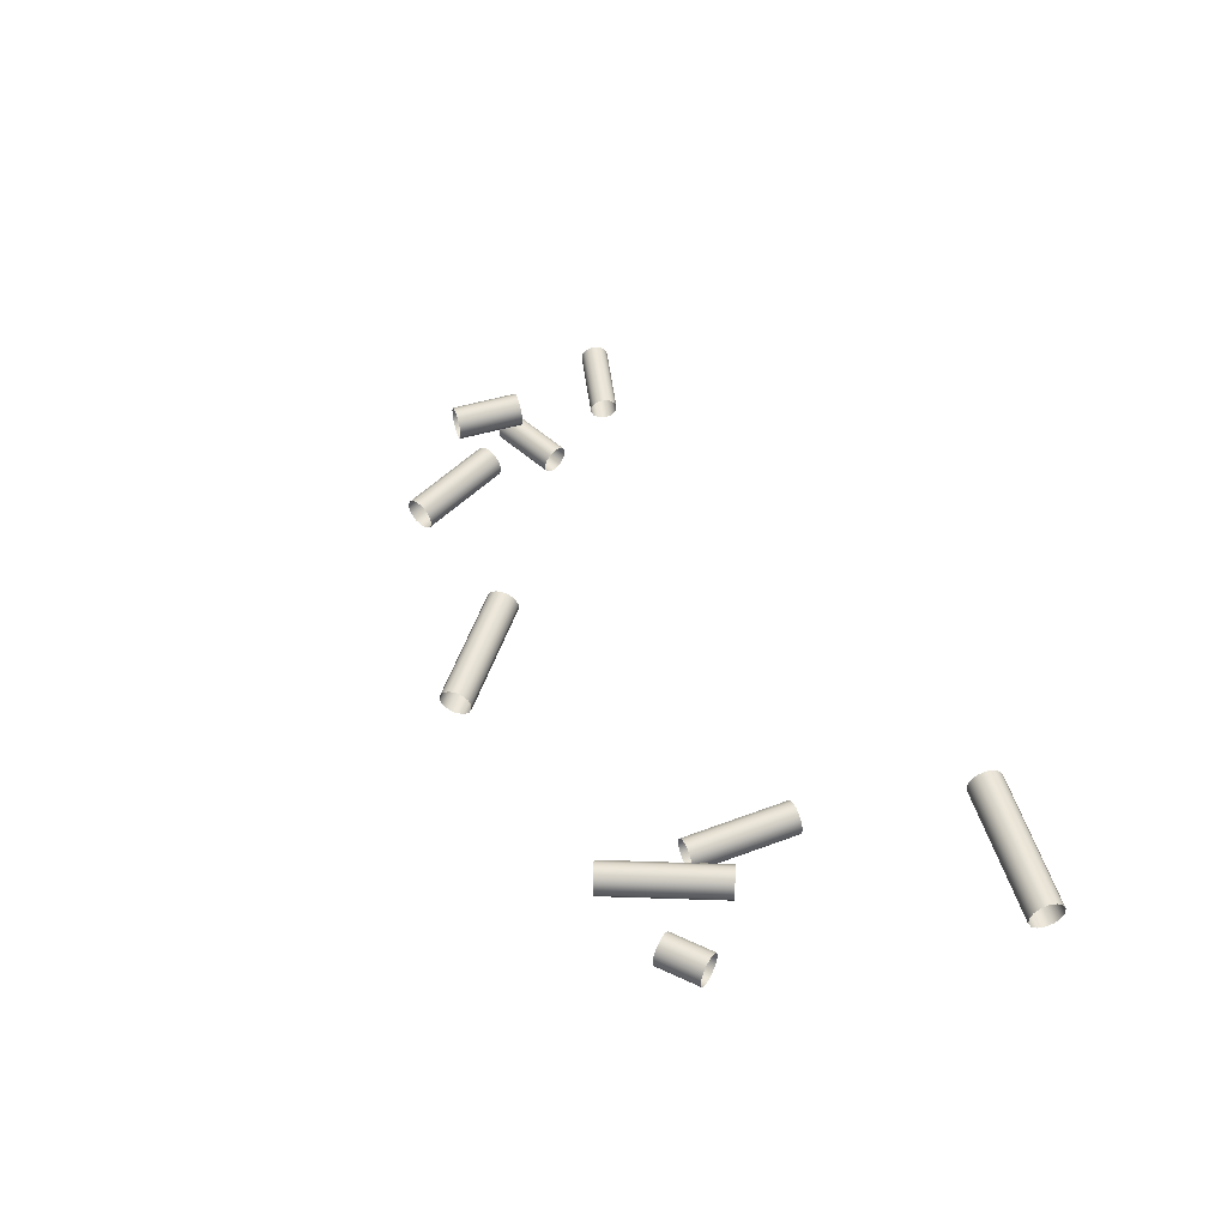
<metadata>
{"format":"obj","ext":"obj","renderer":"f3d","projection":"perspective","resolution":1024,"background":"white","views":[{"elev":52.5,"azim":161.6,"up":"+Z"}]}
</metadata>
<code>
o Inputs_of_2152_-_[AIMR.]
v 0.8507 -1.223 -4.886
v 0.8483 -1.222 -4.884
v 0.847 -1.222 -4.882
v 0.847 -1.222 -4.878
v 0.8483 -1.222 -4.876
v 0.8507 -1.223 -4.874
v 0.8537 -1.223 -4.873
v 0.8567 -1.224 -4.874
v 0.8591 -1.224 -4.876
v 0.8604 -1.224 -4.878
v 0.8604 -1.224 -4.882
v 0.8591 -1.224 -4.884
v 0.8567 -1.224 -4.886
v 0.8537 -1.223 -4.887
v 0.8578 -1.185 -4.886
v 0.8555 -1.184 -4.884
v 0.8541 -1.184 -4.882
v 0.8541 -1.184 -4.878
v 0.8555 -1.184 -4.876
v 0.8578 -1.185 -4.874
v 0.8608 -1.185 -4.873
v 0.8638 -1.186 -4.874
v 0.8662 -1.186 -4.876
v 0.8675 -1.187 -4.878
v 0.8675 -1.187 -4.882
v 0.8662 -1.186 -4.884
v 0.8638 -1.186 -4.886
v 0.8608 -1.185 -4.887
v 0.9636 -0.7132 -4.613
v 0.9644 -0.7109 -4.611
v 0.9649 -0.7096 -4.609
v 0.9649 -0.7096 -4.605
v 0.9644 -0.7109 -4.603
v 0.9636 -0.7132 -4.601
v 0.9625 -0.716 -4.6
v 0.9614 -0.7188 -4.601
v 0.9606 -0.7211 -4.603
v 0.9601 -0.7224 -4.605
v 0.9601 -0.7224 -4.609
v 0.9606 -0.7211 -4.611
v 0.9614 -0.7188 -4.613
v 0.9625 -0.716 -4.614
v 1.014 -0.7321 -4.613
v 1.015 -0.7298 -4.611
v 1.016 -0.7286 -4.609
v 1.016 -0.7286 -4.605
v 1.015 -0.7298 -4.603
v 1.014 -0.7321 -4.601
v 1.013 -0.735 -4.6
v 1.012 -0.7378 -4.601
v 1.011 -0.7401 -4.603
v 1.011 -0.7413 -4.605
v 1.011 -0.7413 -4.609
v 1.011 -0.7401 -4.611
v 1.012 -0.7378 -4.613
v 1.013 -0.735 -4.614
v 1.001 -0.8826 -4.628
v 0.9992 -0.8811 -4.626
v 0.9981 -0.8803 -4.624
v 0.9981 -0.8803 -4.62
v 0.9992 -0.8811 -4.618
v 1.001 -0.8826 -4.616
v 1.004 -0.8845 -4.615
v 1.006 -0.8864 -4.616
v 1.008 -0.8879 -4.618
v 1.009 -0.8887 -4.62
v 1.009 -0.8887 -4.624
v 1.008 -0.8879 -4.626
v 1.006 -0.8864 -4.628
v 1.004 -0.8845 -4.629
v 1.034 -0.8397 -4.628
v 1.033 -0.8382 -4.626
v 1.031 -0.8374 -4.624
v 1.031 -0.8374 -4.62
v 1.033 -0.8382 -4.618
v 1.034 -0.8397 -4.616
v 1.037 -0.8416 -4.615
v 1.039 -0.8434 -4.616
v 1.041 -0.8449 -4.618
v 1.042 -0.8458 -4.62
v 1.042 -0.8458 -4.624
v 1.041 -0.8449 -4.626
v 1.039 -0.8434 -4.628
v 1.037 -0.8416 -4.629
v 0.9596 -1.003 -4.655
v 0.9596 -1.001 -4.653
v 0.9597 -0.9992 -4.651
v 0.9597 -0.9992 -4.647
v 0.9596 -1.001 -4.645
v 0.9596 -1.003 -4.643
v 0.9595 -1.006 -4.642
v 0.9594 -1.009 -4.643
v 0.9594 -1.011 -4.645
v 0.9593 -1.013 -4.647
v 0.9593 -1.013 -4.651
v 0.9594 -1.011 -4.653
v 0.9594 -1.009 -4.655
v 0.9595 -1.006 -4.656
v 0.988 -1.004 -4.655
v 0.988 -1.001 -4.653
v 0.9881 -0.9999 -4.651
v 0.9881 -0.9999 -4.647
v 0.988 -1.001 -4.645
v 0.988 -1.004 -4.643
v 0.9879 -1.007 -4.642
v 0.9878 -1.01 -4.643
v 0.9877 -1.012 -4.645
v 0.9877 -1.014 -4.647
v 0.9877 -1.014 -4.651
v 0.9877 -1.012 -4.653
v 0.9878 -1.01 -4.655
v 0.9879 -1.007 -4.656
v 0.8865 -0.6095 -4.501
v 0.884 -0.6094 -4.503
v 0.8827 -0.6094 -4.506
v 0.8827 -0.6094 -4.509
v 0.884 -0.6094 -4.512
v 0.8865 -0.6095 -4.514
v 0.8895 -0.6095 -4.514
v 0.8925 -0.6095 -4.514
v 0.895 -0.6096 -4.512
v 0.8963 -0.6096 -4.509
v 0.8963 -0.6096 -4.506
v 0.895 -0.6096 -4.503
v 0.8925 -0.6095 -4.501
v 0.8895 -0.6095 -4.5
v 0.8856 -0.668 -4.501
v 0.8831 -0.668 -4.503
v 0.8818 -0.6679 -4.506
v 0.8818 -0.6679 -4.509
v 0.8831 -0.668 -4.512
v 0.8856 -0.668 -4.514
v 0.8886 -0.6681 -4.514
v 0.8916 -0.6681 -4.514
v 0.8941 -0.6681 -4.512
v 0.8954 -0.6682 -4.509
v 0.8954 -0.6682 -4.506
v 0.8941 -0.6681 -4.503
v 0.8916 -0.6681 -4.501
v 0.8886 -0.6681 -4.5
v 0.9768 -0.729 -4.598
v 0.9766 -0.7265 -4.6
v 0.9765 -0.7252 -4.603
v 0.9765 -0.7252 -4.606
v 0.9766 -0.7265 -4.609
v 0.9768 -0.729 -4.611
v 0.977 -0.732 -4.612
v 0.9772 -0.735 -4.611
v 0.9774 -0.7375 -4.609
v 0.9775 -0.7388 -4.606
v 0.9775 -0.7388 -4.603
v 0.9774 -0.7375 -4.6
v 0.9772 -0.735 -4.598
v 0.977 -0.732 -4.598
v 0.9307 -0.7324 -4.598
v 0.9305 -0.73 -4.6
v 0.9304 -0.7286 -4.603
v 0.9304 -0.7286 -4.606
v 0.9305 -0.73 -4.609
v 0.9307 -0.7324 -4.611
v 0.9309 -0.7354 -4.612
v 0.9312 -0.7385 -4.611
v 0.9313 -0.7409 -4.609
v 0.9314 -0.7422 -4.606
v 0.9314 -0.7422 -4.603
v 0.9313 -0.7409 -4.6
v 0.9312 -0.7385 -4.598
v 0.9309 -0.7354 -4.598
v 0.9929 -0.6651 -4.587
v 0.9947 -0.6634 -4.585
v 0.9957 -0.6625 -4.582
v 0.9957 -0.6625 -4.579
v 0.9947 -0.6634 -4.576
v 0.9929 -0.6651 -4.574
v 0.9908 -0.6673 -4.574
v 0.9886 -0.6694 -4.574
v 0.9868 -0.6711 -4.576
v 0.9858 -0.672 -4.579
v 0.9858 -0.672 -4.582
v 0.9868 -0.6711 -4.585
v 0.9886 -0.6694 -4.587
v 0.9908 -0.6673 -4.588
v 1.007 -0.6794 -4.587
v 1.008 -0.6777 -4.585
v 1.009 -0.6768 -4.582
v 1.009 -0.6768 -4.579
v 1.008 -0.6777 -4.576
v 1.007 -0.6794 -4.574
v 1.005 -0.6815 -4.574
v 1.002 -0.6836 -4.574
v 1.001 -0.6853 -4.576
v 0.9996 -0.6862 -4.579
v 0.9996 -0.6862 -4.582
v 1.001 -0.6853 -4.585
v 1.002 -0.6836 -4.587
v 1.005 -0.6815 -4.588
v 0.9814 -0.9693 -4.644
v 0.9802 -0.9671 -4.642
v 0.9796 -0.9659 -4.639
v 0.9796 -0.9659 -4.636
v 0.9802 -0.9671 -4.633
v 0.9814 -0.9693 -4.631
v 0.9828 -0.972 -4.63
v 0.9841 -0.9747 -4.631
v 0.9853 -0.9769 -4.633
v 0.9859 -0.9781 -4.636
v 0.9859 -0.9781 -4.639
v 0.9853 -0.9769 -4.642
v 0.9841 -0.9747 -4.644
v 0.9828 -0.972 -4.644
v 1.019 -0.9501 -4.644
v 1.017 -0.9479 -4.642
v 1.017 -0.9467 -4.639
v 1.017 -0.9467 -4.636
v 1.017 -0.9479 -4.633
v 1.019 -0.9501 -4.631
v 1.02 -0.9527 -4.63
v 1.021 -0.9554 -4.631
v 1.023 -0.9576 -4.633
v 1.023 -0.9588 -4.636
v 1.023 -0.9588 -4.639
v 1.023 -0.9576 -4.642
v 1.021 -0.9554 -4.644
v 1.02 -0.9527 -4.644
v 0.9341 -1.121 -4.793
v 0.9362 -1.12 -4.795
v 0.9374 -1.119 -4.797
v 0.9374 -1.119 -4.801
v 0.9362 -1.12 -4.803
v 0.9341 -1.121 -4.805
v 0.9314 -1.122 -4.806
v 0.9287 -1.124 -4.805
v 0.9265 -1.125 -4.803
v 0.9254 -1.126 -4.801
v 0.9254 -1.126 -4.797
v 0.9265 -1.125 -4.795
v 0.9287 -1.124 -4.793
v 0.9314 -1.122 -4.792
v 0.919 -1.093 -4.793
v 0.9211 -1.092 -4.795
v 0.9223 -1.091 -4.797
v 0.9223 -1.091 -4.801
v 0.9211 -1.092 -4.803
v 0.919 -1.093 -4.805
v 0.9163 -1.094 -4.806
v 0.9136 -1.096 -4.805
v 0.9114 -1.097 -4.803
v 0.9103 -1.097 -4.801
v 0.9103 -1.097 -4.797
v 0.9114 -1.097 -4.795
v 0.9136 -1.096 -4.793
v 0.9163 -1.094 -4.792
f 1 15 28 14
f 2 16 15 1
f 3 17 16 2
f 4 18 17 3
f 5 19 18 4
f 6 20 19 5
f 7 21 20 6
f 8 22 21 7
f 9 23 22 8
f 10 24 23 9
f 11 25 24 10
f 12 26 25 11
f 13 27 26 12
f 14 28 27 13
f 29 43 56 42
f 30 44 43 29
f 31 45 44 30
f 32 46 45 31
f 33 47 46 32
f 34 48 47 33
f 35 49 48 34
f 36 50 49 35
f 37 51 50 36
f 38 52 51 37
f 39 53 52 38
f 40 54 53 39
f 41 55 54 40
f 42 56 55 41
f 57 71 84 70
f 58 72 71 57
f 59 73 72 58
f 60 74 73 59
f 61 75 74 60
f 62 76 75 61
f 63 77 76 62
f 64 78 77 63
f 65 79 78 64
f 66 80 79 65
f 67 81 80 66
f 68 82 81 67
f 69 83 82 68
f 70 84 83 69
f 85 99 112 98
f 86 100 99 85
f 87 101 100 86
f 88 102 101 87
f 89 103 102 88
f 90 104 103 89
f 91 105 104 90
f 92 106 105 91
f 93 107 106 92
f 94 108 107 93
f 95 109 108 94
f 96 110 109 95
f 97 111 110 96
f 98 112 111 97
f 113 127 140 126
f 114 128 127 113
f 115 129 128 114
f 116 130 129 115
f 117 131 130 116
f 118 132 131 117
f 119 133 132 118
f 120 134 133 119
f 121 135 134 120
f 122 136 135 121
f 123 137 136 122
f 124 138 137 123
f 125 139 138 124
f 126 140 139 125
f 141 155 168 154
f 142 156 155 141
f 143 157 156 142
f 144 158 157 143
f 145 159 158 144
f 146 160 159 145
f 147 161 160 146
f 148 162 161 147
f 149 163 162 148
f 150 164 163 149
f 151 165 164 150
f 152 166 165 151
f 153 167 166 152
f 154 168 167 153
f 169 183 196 182
f 170 184 183 169
f 171 185 184 170
f 172 186 185 171
f 173 187 186 172
f 174 188 187 173
f 175 189 188 174
f 176 190 189 175
f 177 191 190 176
f 178 192 191 177
f 179 193 192 178
f 180 194 193 179
f 181 195 194 180
f 182 196 195 181
f 197 211 224 210
f 198 212 211 197
f 199 213 212 198
f 200 214 213 199
f 201 215 214 200
f 202 216 215 201
f 203 217 216 202
f 204 218 217 203
f 205 219 218 204
f 206 220 219 205
f 207 221 220 206
f 208 222 221 207
f 209 223 222 208
f 210 224 223 209
f 225 239 252 238
f 226 240 239 225
f 227 241 240 226
f 228 242 241 227
f 229 243 242 228
f 230 244 243 229
f 231 245 244 230
f 232 246 245 231
f 233 247 246 232
f 234 248 247 233
f 235 249 248 234
f 236 250 249 235
f 237 251 250 236
f 238 252 251 237

</code>
